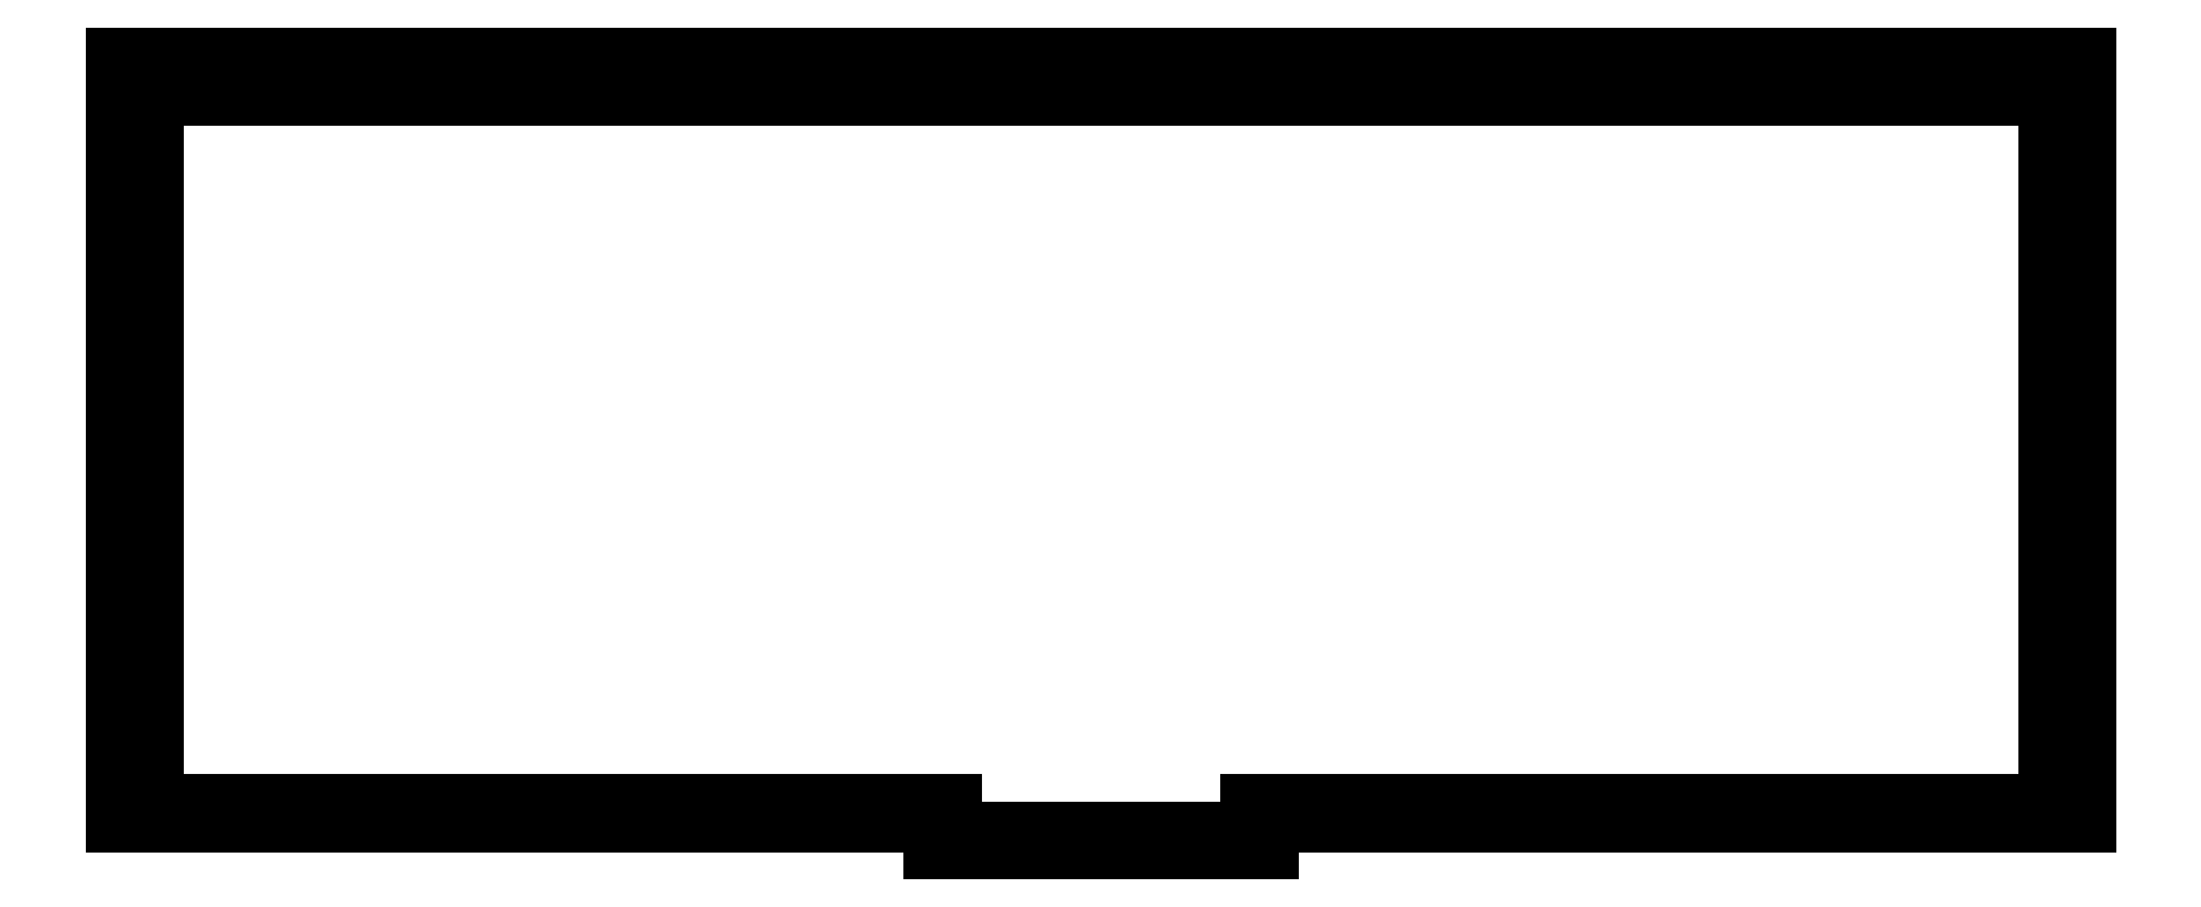
<metadata>
{"format":"dxf","ext":"dxf","renderer":"ezdxf+matplotlib","layout":"modelspace","background":"white","min_lineweight":24,"dpi":150}
</metadata>
<code>
0
SECTION
2
ENTITIES
0
LINE
8
0
10
194.8
20
-65.75
11
194.8
21
12.57
0
LINE
8
0
10
194.8
20
12.57
11
-14.33
21
12.57
0
LINE
8
0
10
-14.33
20
-65.75
11
-14.33
21
12.57
0
LINE
8
0
10
-14.33
20
-65.75
11
73.75
21
-65.75
0
LINE
8
0
10
106.8
20
-65.75
11
194.8
21
-65.75
0
LINE
8
0
10
73.75
20
-68.75
11
106.8
21
-68.75
0
LINE
8
0
10
106.8
20
-68.75
11
106.8
21
-65.75
0
LINE
8
0
10
73.75
20
-65.75
11
73.75
21
-68.75
0
LINE
8
0
10
198.9
20
-67.7
11
198.9
21
16.7
0
LINE
8
0
10
198.9
20
16.7
11
-18.45
21
16.7
0
LINE
8
0
10
-18.45
20
-67.7
11
-18.45
21
16.7
0
LINE
8
0
10
-18.45
20
-67.7
11
71.8
21
-67.7
0
LINE
8
0
10
108.7
20
-67.7
11
198.9
21
-67.7
0
LINE
8
0
10
71.8
20
-70.7
11
108.7
21
-70.7
0
LINE
8
0
10
108.7
20
-70.7
11
108.7
21
-67.7
0
LINE
8
0
10
71.8
20
-67.7
11
71.8
21
-70.7
0
ENDSEC
0
EOF

</code>
